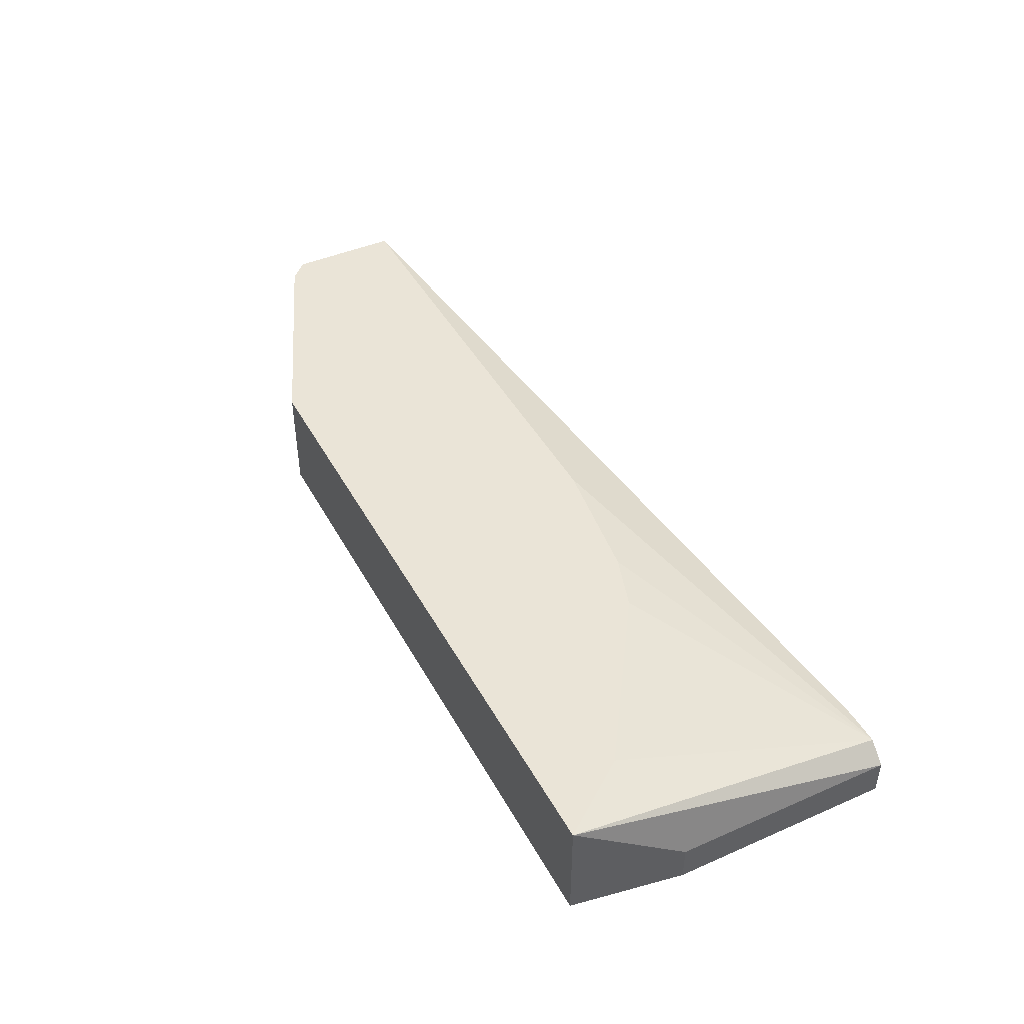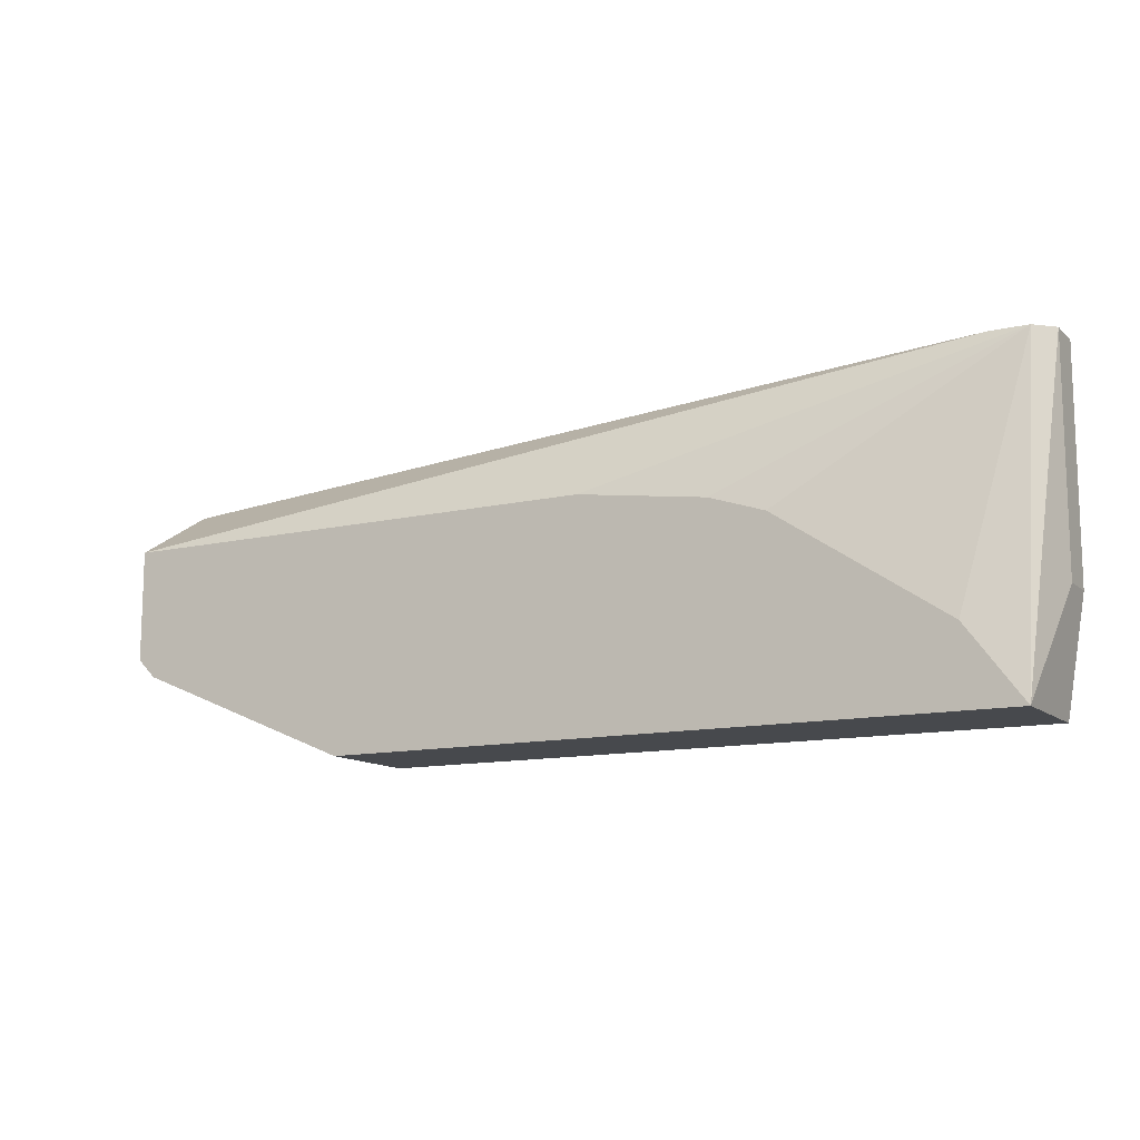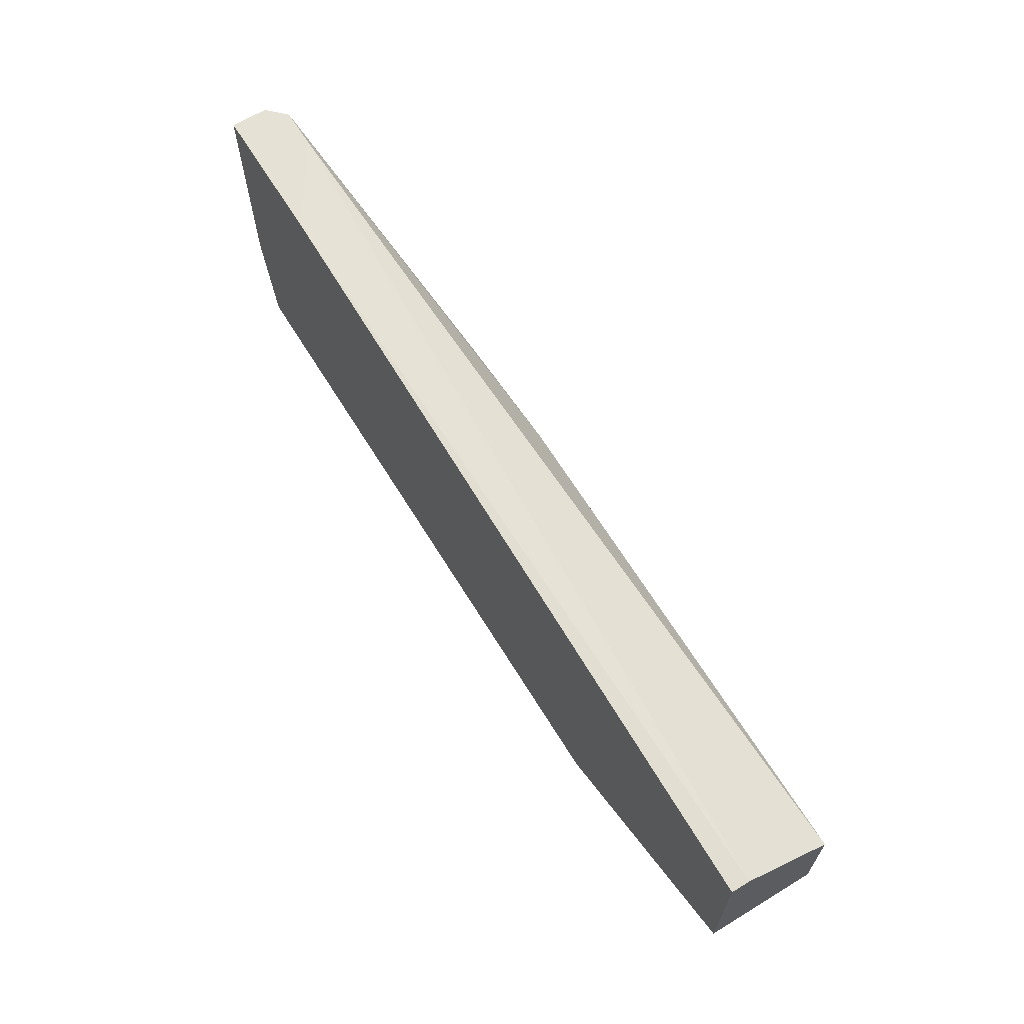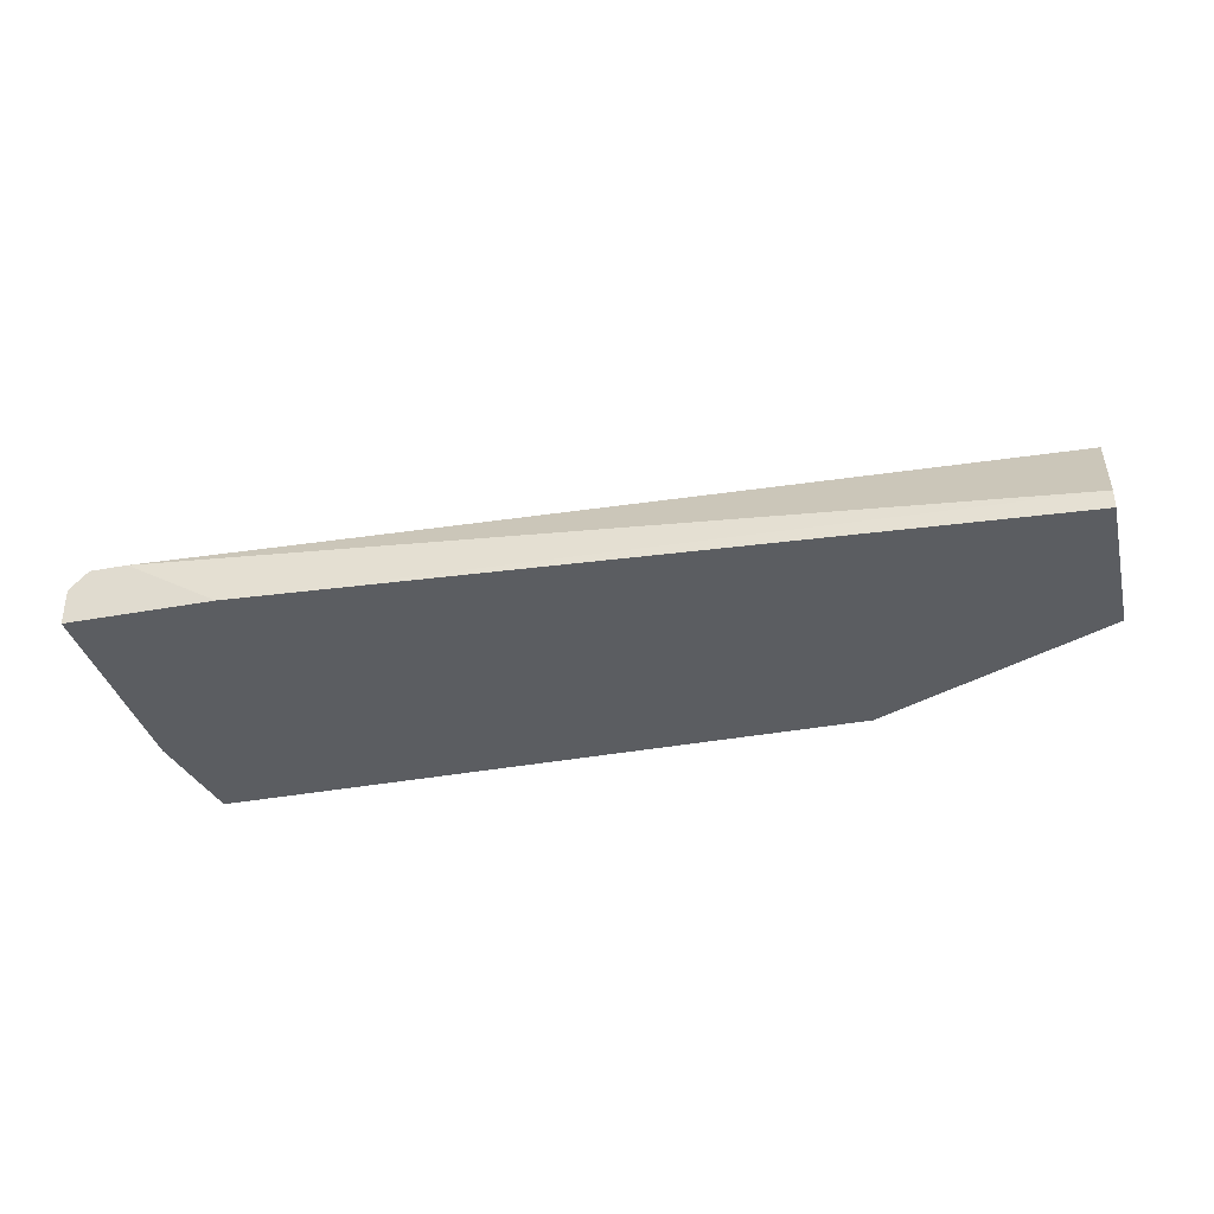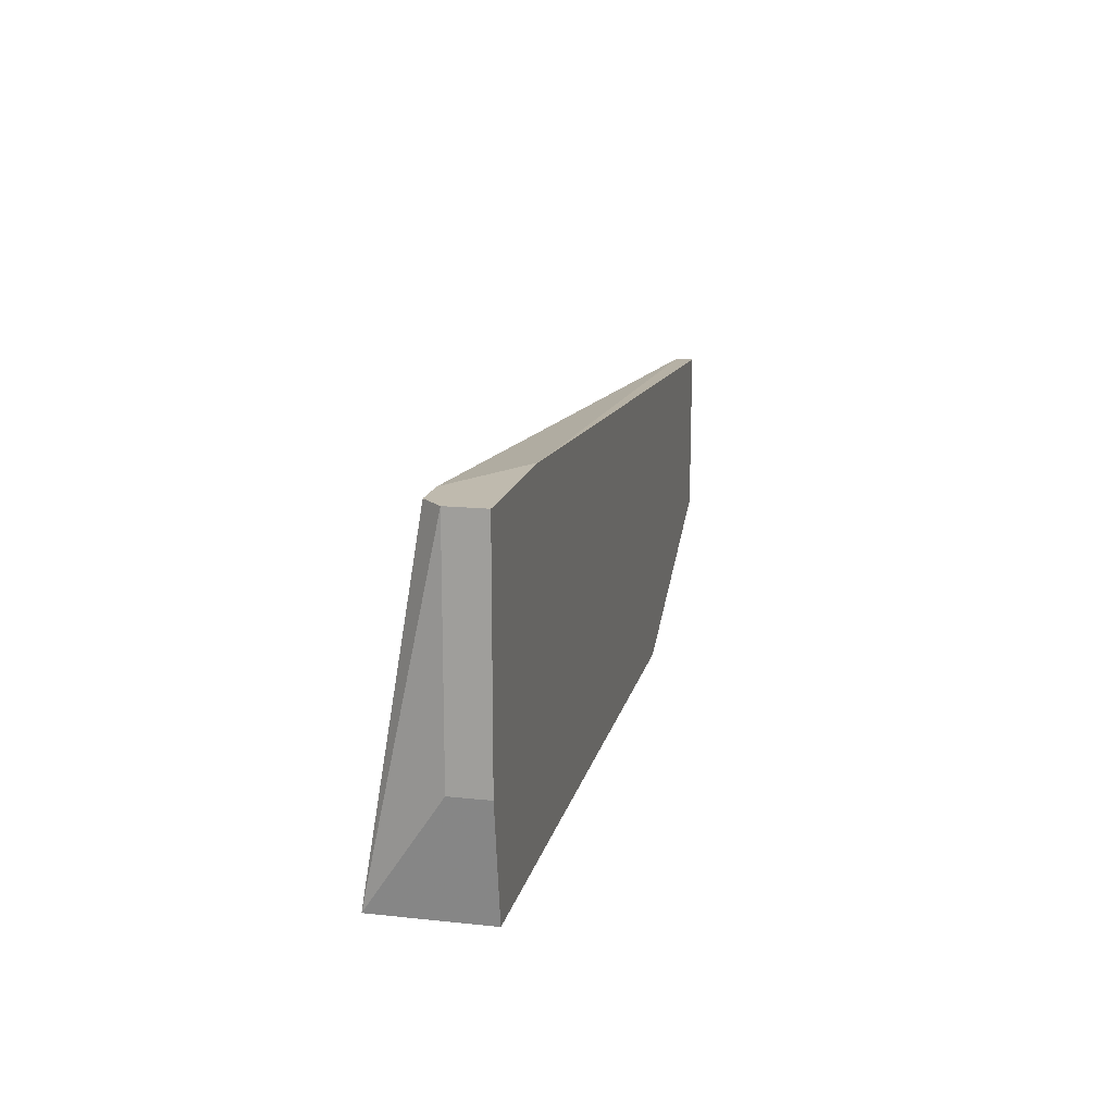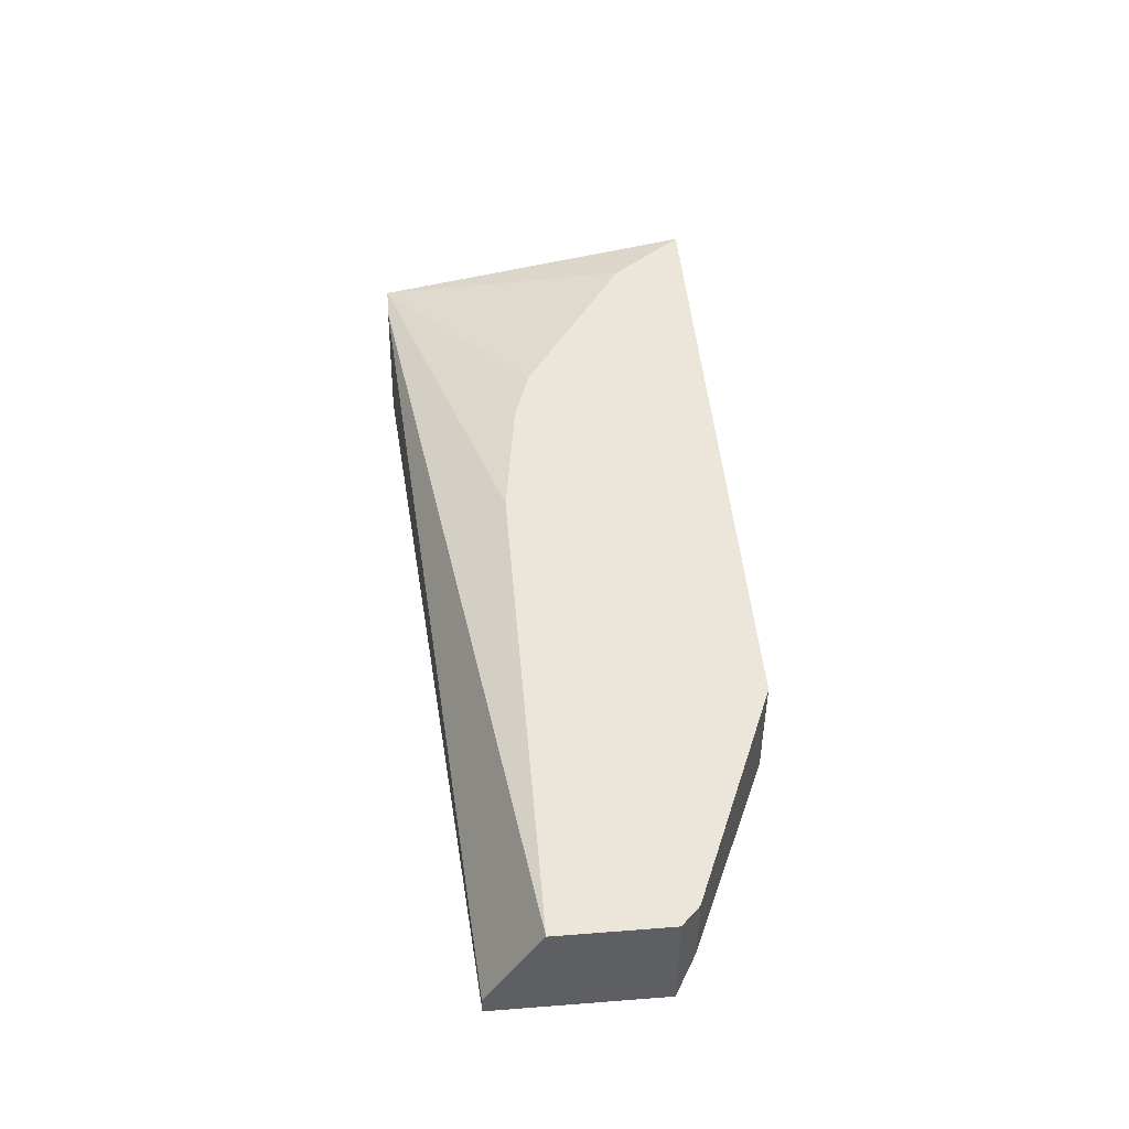
<metadata>
{"format":"obj","ext":"obj","renderer":"f3d","projection":"perspective","resolution":1024,"background":"white","views":[{"elev":43.9,"azim":-117.1,"up":"+Y"},{"elev":-12.3,"azim":-151.4,"up":"+Z"},{"elev":64.8,"azim":58.5,"up":"+Z"},{"elev":-35.8,"azim":13.8,"up":"+Y"},{"elev":15.8,"azim":-77.4,"up":"+Z"},{"elev":47.1,"azim":85.0,"up":"+Y"}]}
</metadata>
<code>
v -0.006784 0.000462 -0.00986
v 0.05147 0.000462 -0.02045
v 0.05147 -0.006601 -0.02045
v -0.03506 -0.006601 -0.01869
v -0.03506 -0.006601 0.002503
v -0.03506 -0.01013 -0.01869
v -0.03506 -0.01013 0.002503
v -0.01208 0.000462 -0.01163
v 0.03028 0.000462 -0.02929
v 0.03028 -0.01013 -0.02929
v 0.005577 0.000462 -0.008096
v -0.02799 0.000462 -0.02222
v 0.05325 0.000462 -0.01869
v 0.05325 0.000462 -0.008096
v 0.05325 -0.008367 -0.002796
v 0.05325 -0.01013 -0.01869
v 0.05325 -0.01013 -0.002796
v -0.03329 -0.004835 0.002503
v -0.03329 0.000462 -0.02929
v -0.03329 -0.01013 -0.02929
v -0.02092 -0.01013 0.002503
v -0.02975 -0.004835 0.002503
f 5 19 4
f 6 20 17
f 20 6 19
f 17 20 10
f 20 19 10
f 19 14 9
f 10 19 9
f 6 17 7
f 14 17 16
f 17 10 16
f 14 19 1
f 9 14 2
f 10 9 2
f 17 14 15
f 7 17 21
f 18 7 21
f 17 15 21
f 19 18 12
f 1 19 12
f 18 14 11
f 14 1 11
f 1 18 11
f 18 19 5
f 6 7 5
f 7 18 5
f 14 18 22
f 15 14 22
f 18 21 22
f 21 15 22
f 14 16 13
f 2 14 13
f 16 2 13
f 16 10 3
f 10 2 3
f 2 16 3
f 18 1 8
f 12 18 8
f 1 12 8
f 19 6 4
f 6 5 4

</code>
